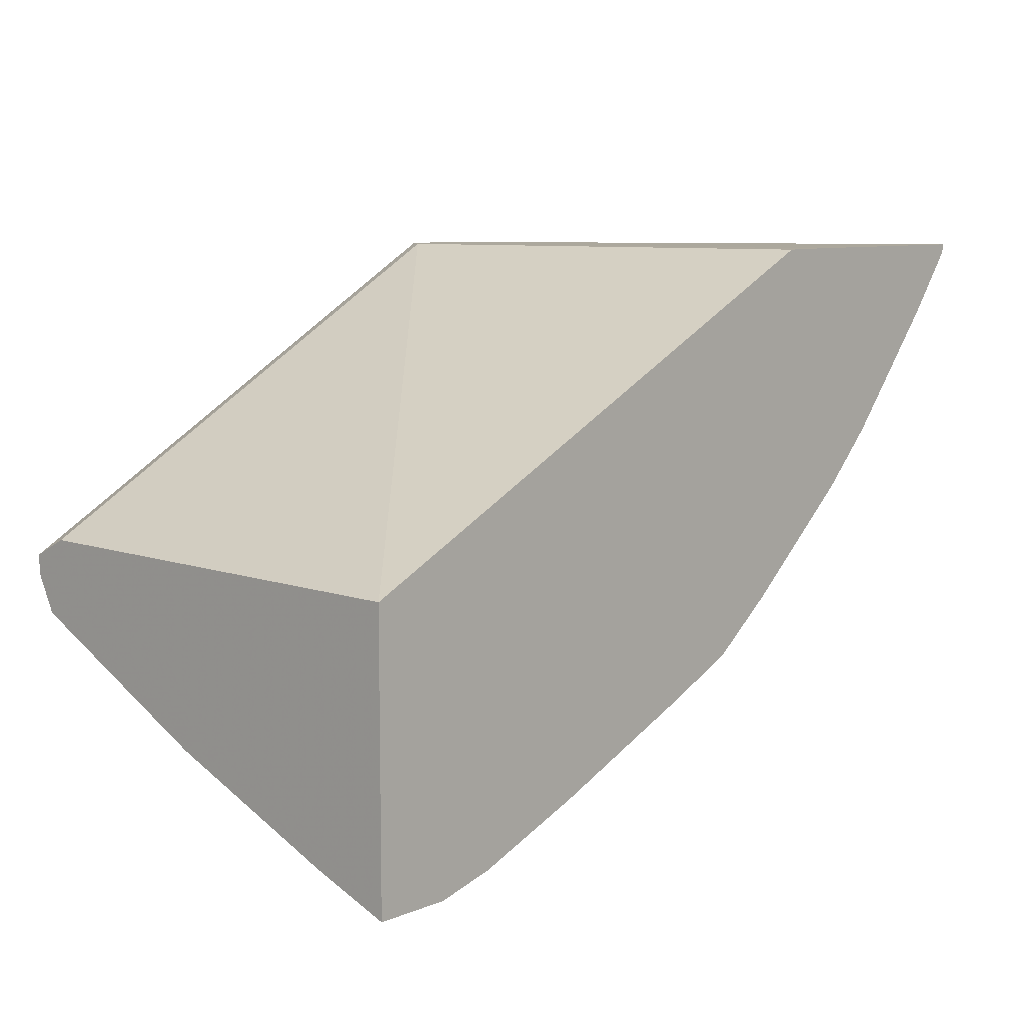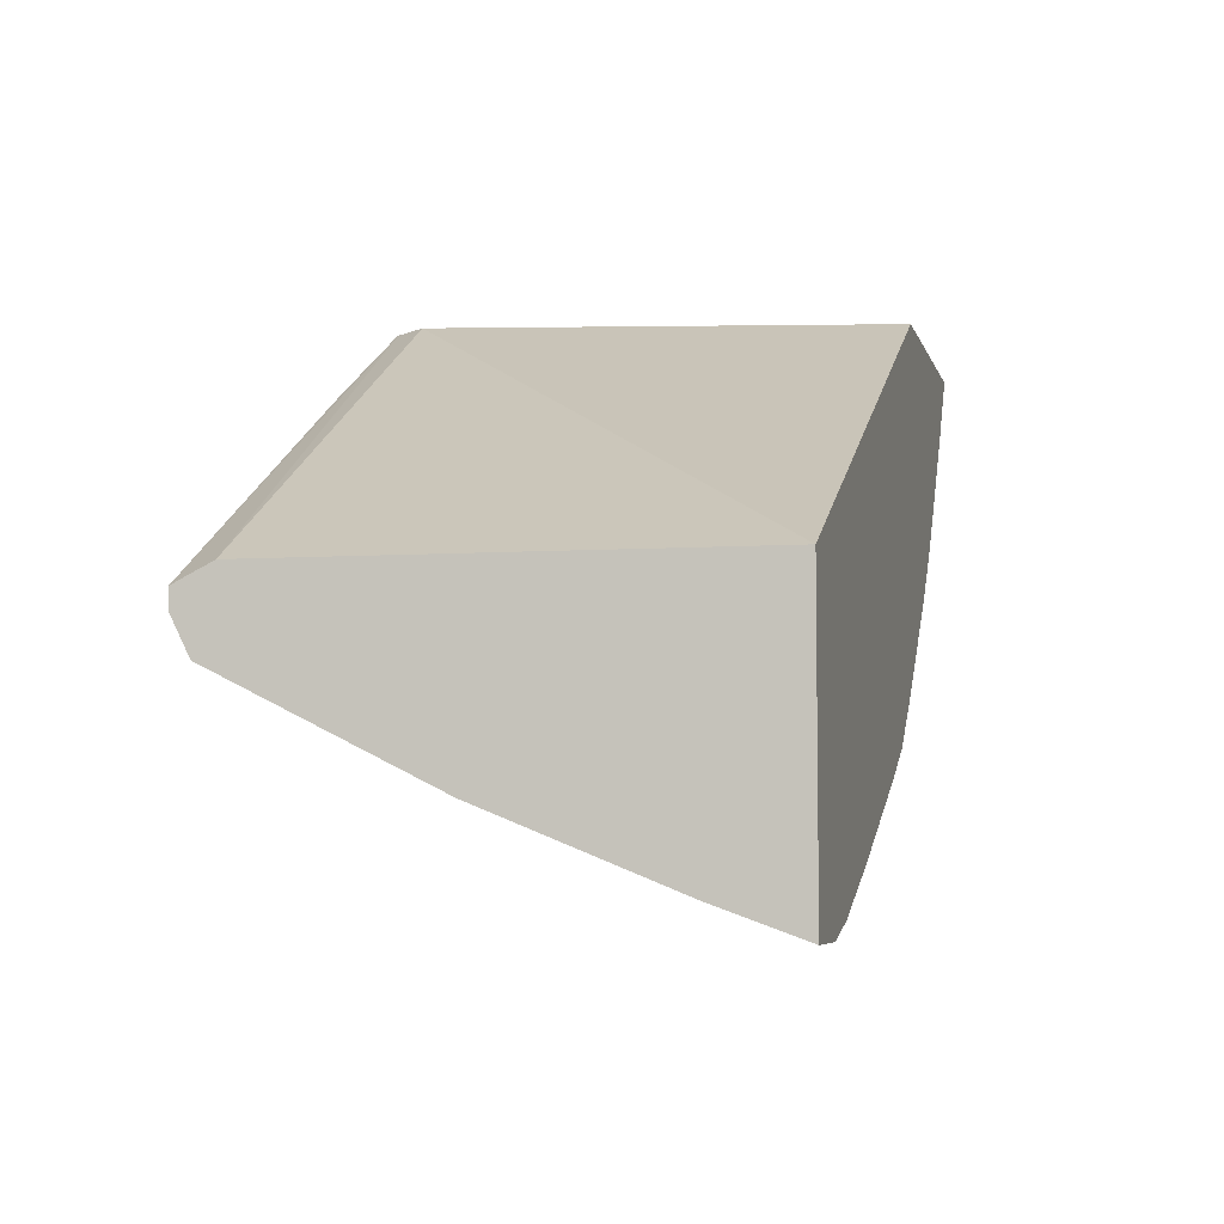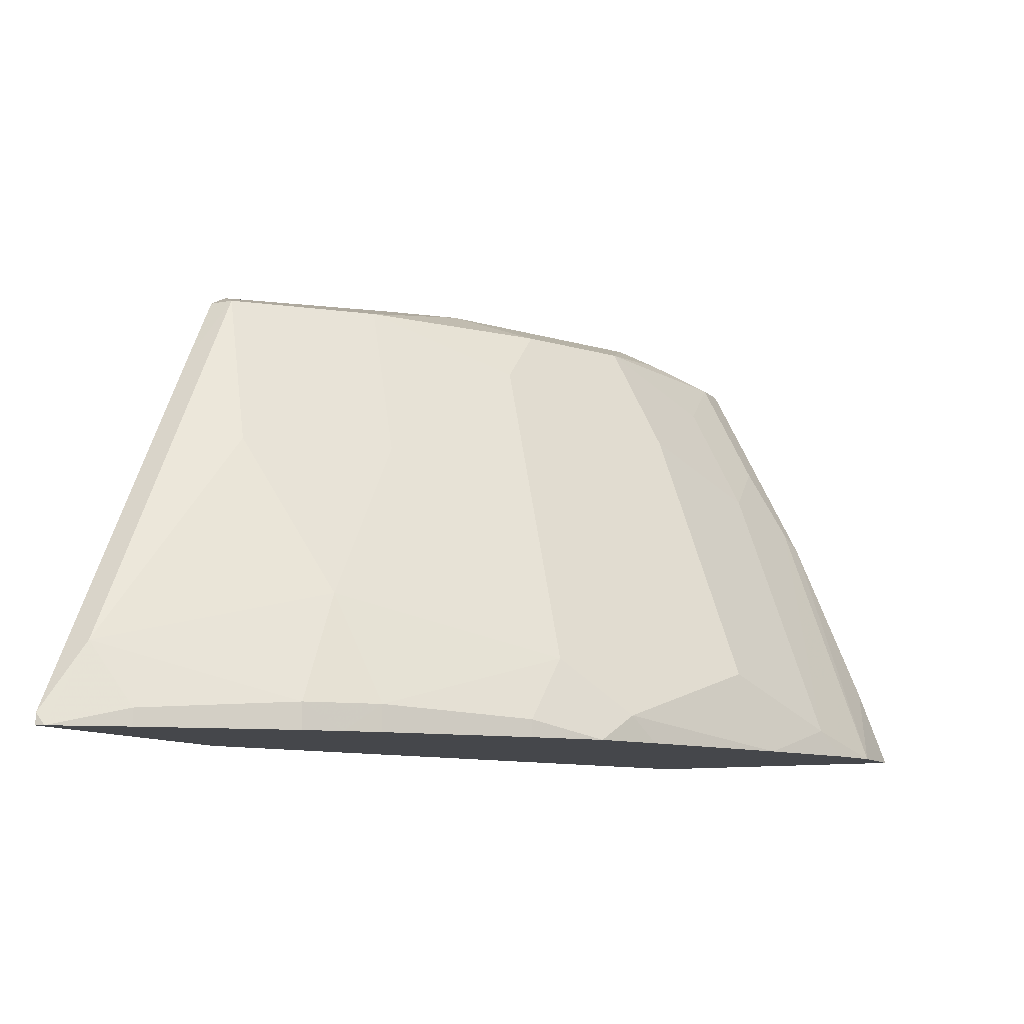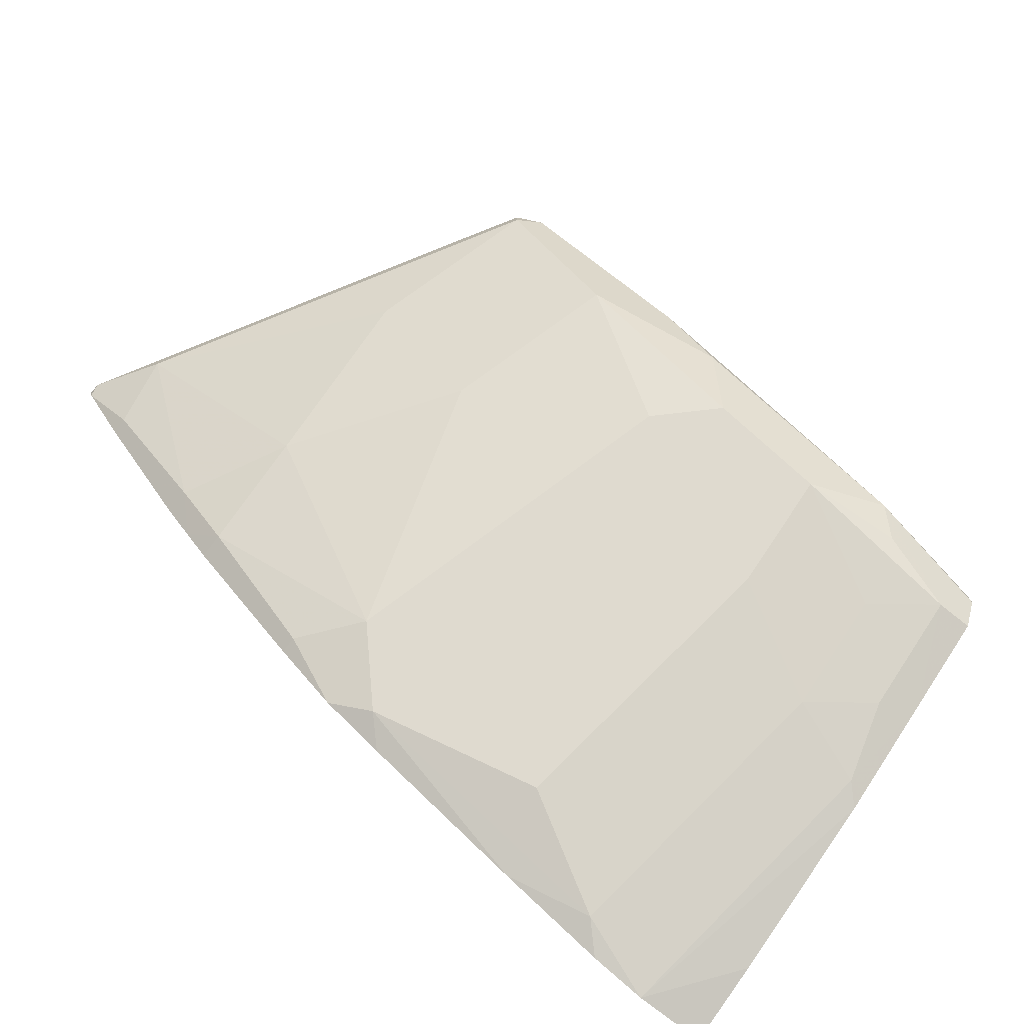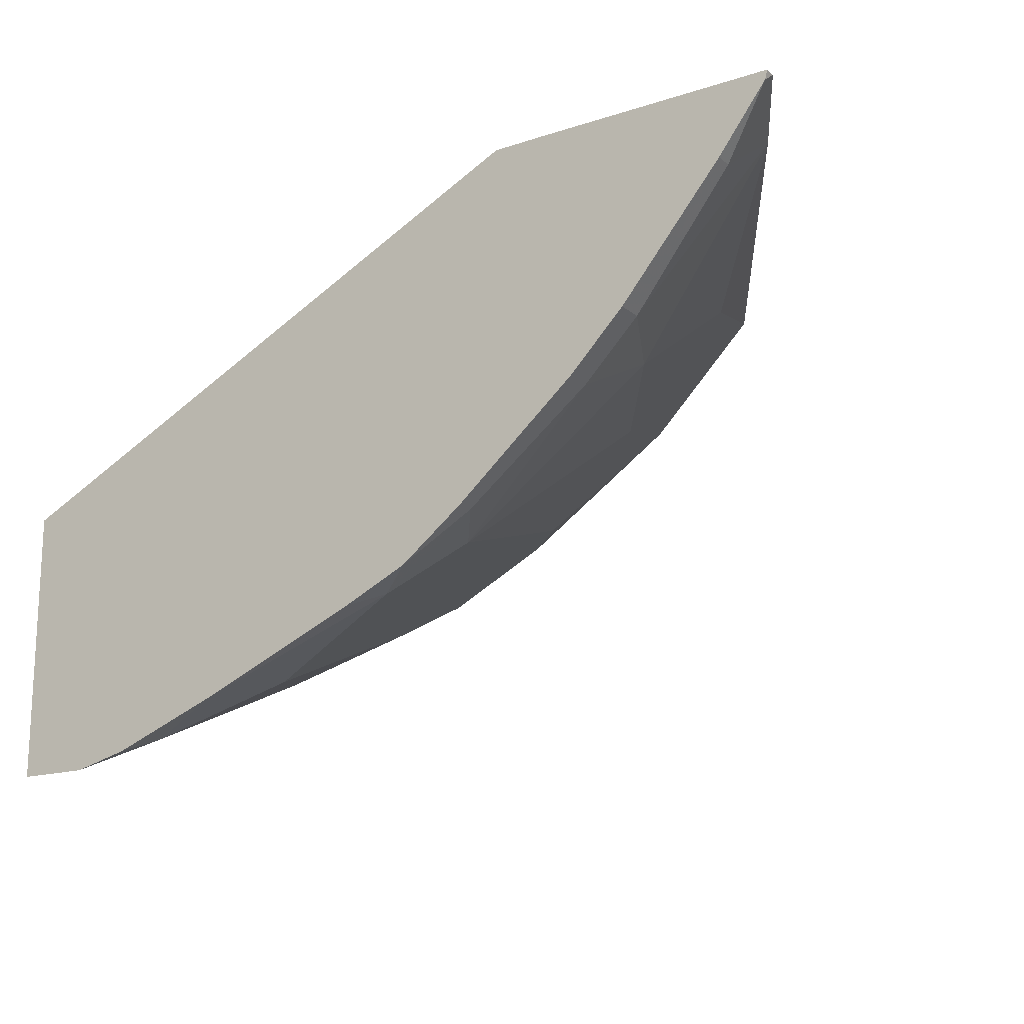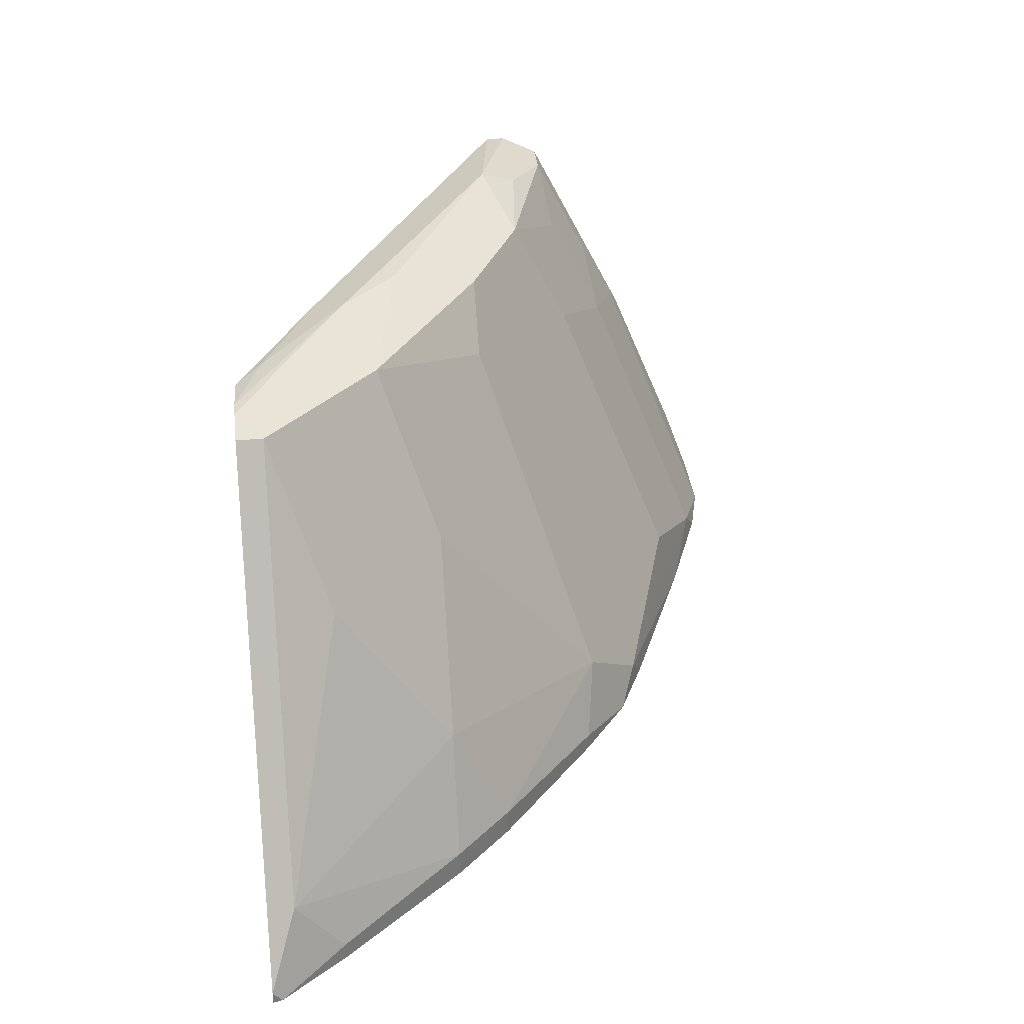
<metadata>
{"format":"obj","ext":"obj","renderer":"f3d","projection":"perspective","resolution":1024,"background":"white","views":[{"elev":8.6,"azim":-47.3,"up":"+Z"},{"elev":-5.8,"azim":-76.4,"up":"+Z"},{"elev":-10.6,"azim":116.0,"up":"+Y"},{"elev":-75.7,"azim":141.5,"up":"+Z"},{"elev":-16.8,"azim":33.0,"up":"+Z"},{"elev":35.3,"azim":83.8,"up":"+Y"}]}
</metadata>
<code>
v 0.09655 0.7158 -0.4253
v 0.1164 0.7158 -0.4204
v 0.07091 0.7158 -0.4253
v 0.07091 0.7438 -0.4151
v 0.07091 0.8057 -0.39
v 0.07736 0.8121 -0.3867
v 0.1257 0.7251 -0.4157
v 0.1546 0.7158 -0.406
v 0.07091 0.7158 -0.3295
v 0.07091 0.8444 -0.3706
v 0.08382 0.8379 -0.3738
v 0.1064 0.8218 -0.3771
v 0.1644 0.7445 -0.3964
v 0.2224 0.7251 -0.3771
v 0.213 0.7158 -0.3817
v 0.07091 0.8701 -0.3287
v 0.2715 0.7158 -0.2329
v 0.2414 0.8708 -0.2327
v 0.07091 0.8766 -0.3545
v 0.08382 0.8766 -0.3545
v 0.1064 0.8605 -0.3577
v 0.145 0.8411 -0.3577
v 0.1837 0.8798 -0.3191
v 0.2031 0.8605 -0.3191
v 0.2031 0.7445 -0.3771
v 0.2417 0.7445 -0.3577
v 0.2578 0.7219 -0.3545
v 0.2358 0.7158 -0.3712
v 0.25 0.8817 -0.2327
v 0.2507 0.8824 -0.2327
v 0.07091 0.8787 -0.333
v 0.2905 0.7158 -0.2327
v 0.2435 0.8623 -0.2327
v 0.07091 0.883 -0.3416
v 0.116 0.8895 -0.3287
v 0.1096 0.883 -0.3416
v 0.145 0.8798 -0.3384
v 0.1934 0.8895 -0.2901
v 0.2417 0.8798 -0.2804
v 0.261 0.8218 -0.2997
v 0.2997 0.7638 -0.2997
v 0.2997 0.7251 -0.3191
v 0.2578 0.7158 -0.3545
v 0.2655 0.8843 -0.2327
v 0.2417 0.8846 -0.2417
v 0.2031 0.8846 -0.2611
v 0.07091 0.883 -0.3352
v 0.372 0.7158 -0.2327
v 0.2127 0.8895 -0.2707
v 0.2714 0.8843 -0.2327
v 0.2804 0.8798 -0.2417
v 0.2997 0.8218 -0.2611
v 0.3577 0.7445 -0.2417
v 0.319 0.7251 -0.2997
v 0.3091 0.7158 -0.3097
v 0.2997 0.7158 -0.3191
v 0.3712 0.7158 -0.2359
v 0.3719 0.72 -0.2327
v 0.2804 0.8798 -0.2327
v 0.2945 0.8553 -0.2327
v 0.3545 0.7219 -0.2578
v 0.319 0.7158 -0.2997
v 0.3545 0.7158 -0.2578
f 24 26 25
f 26 42 27
f 26 40 41
f 26 41 42
f 27 43 28
f 30 45 46
f 27 56 43
f 30 44 45
f 30 47 31
f 30 46 47
f 24 40 26
f 27 42 56
f 24 39 40
f 18 30 29
f 23 38 39
f 23 35 38
f 23 37 35
f 22 37 23
f 21 37 22
f 20 37 21
f 20 36 37
f 20 35 36
f 19 35 20
f 19 34 35
f 18 44 30
f 18 50 44
f 34 47 35
f 23 39 24
f 35 37 36
f 54 62 55
f 35 49 38
f 57 63 61
f 54 63 62
f 54 61 63
f 53 60 58
f 53 61 54
f 53 57 61
f 53 58 57
f 51 53 52
f 51 60 53
f 51 59 60
f 50 59 51
f 48 57 58
f 46 49 47
f 45 49 46
f 44 49 45
f 44 50 49
f 42 55 56
f 42 54 55
f 41 54 42
f 41 53 54
f 41 52 53
f 41 51 52
f 39 41 40
f 39 51 41
f 39 50 51
f 38 50 39
f 38 49 50
f 35 47 49
f 18 60 59
f 18 59 50
f 18 48 58
f 3 10 5
f 3 19 10
f 3 34 19
f 3 47 34
f 3 31 47
f 3 16 31
f 3 9 16
f 2 7 8
f 1 7 2
f 1 6 7
f 1 5 6
f 1 4 5
f 1 3 4
f 1 9 3
f 1 17 9
f 1 32 17
f 1 48 32
f 1 57 48
f 1 63 57
f 1 62 63
f 1 55 62
f 1 56 55
f 1 43 56
f 1 28 43
f 1 15 28
f 18 58 60
f 1 2 8
f 3 5 4
f 5 10 6
f 1 8 15
f 6 11 12
f 6 10 11
f 18 33 32
f 17 33 18
f 17 32 33
f 16 30 31
f 16 29 30
f 16 18 29
f 14 28 15
f 14 27 28
f 14 26 27
f 14 25 26
f 13 25 14
f 13 24 25
f 13 23 24
f 18 32 48
f 12 22 13
f 6 12 7
f 7 13 14
f 7 14 8
f 7 12 13
f 13 22 23
f 9 17 18
f 8 14 15
f 10 19 20
f 10 20 11
f 11 20 21
f 11 21 12
f 12 21 22
f 9 18 16

</code>
